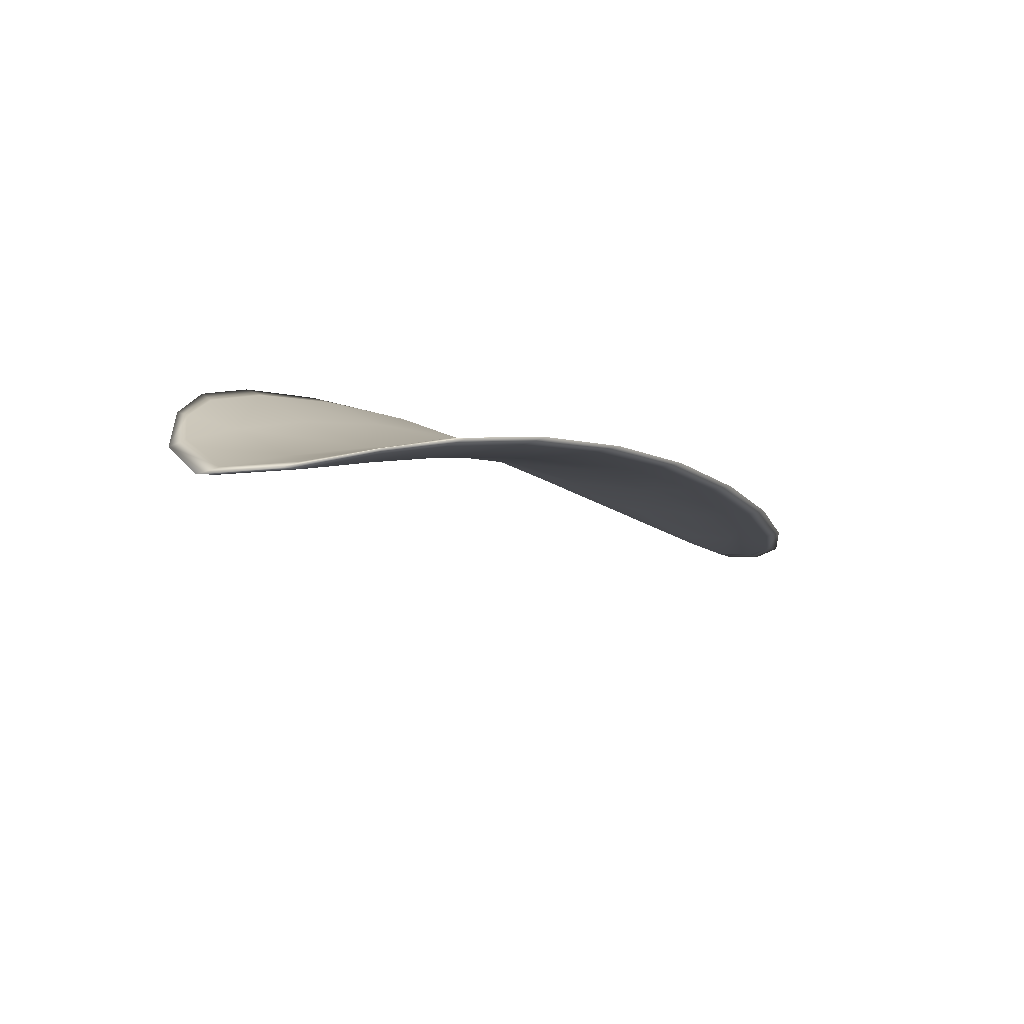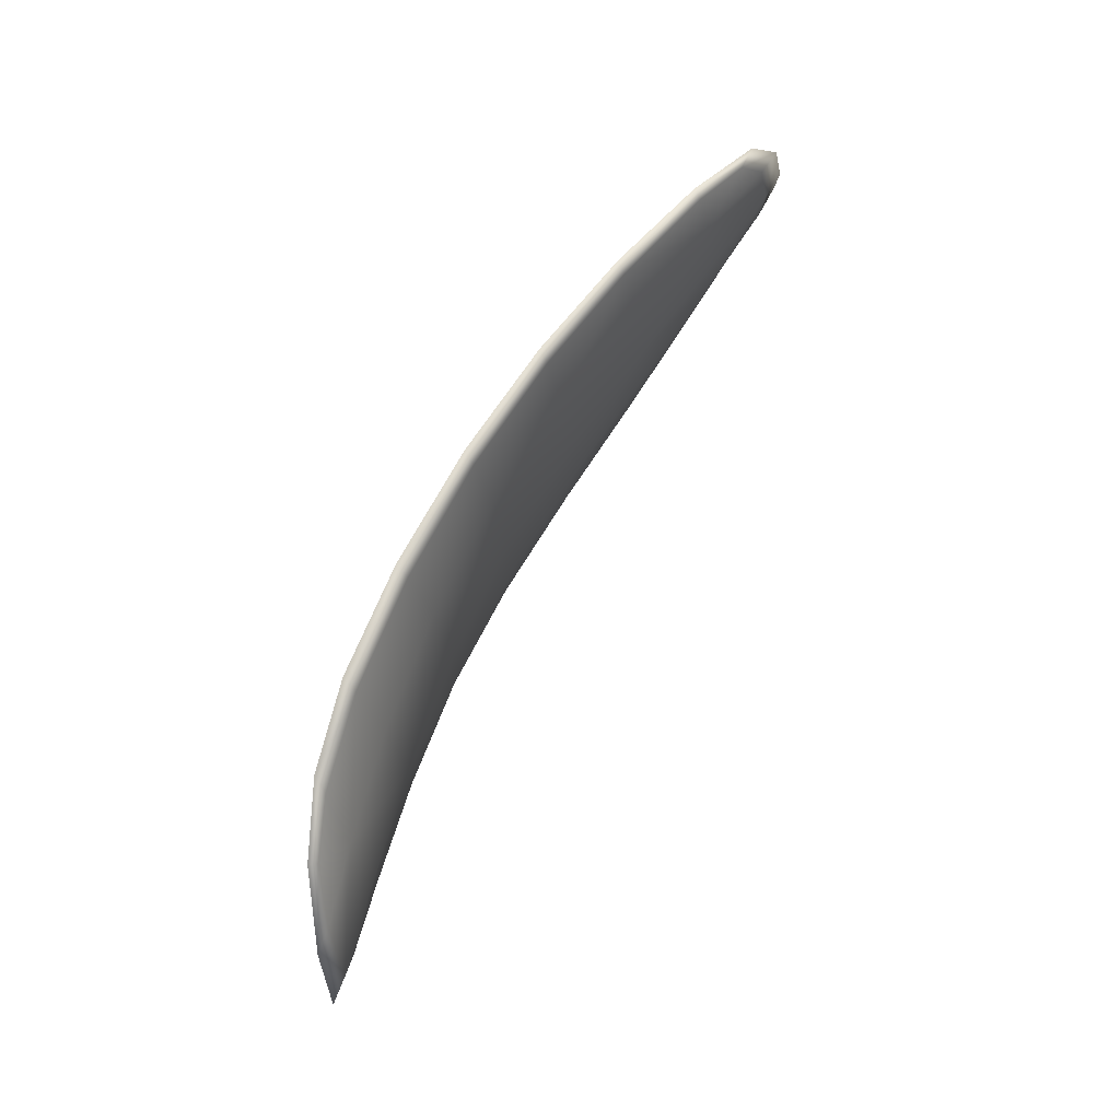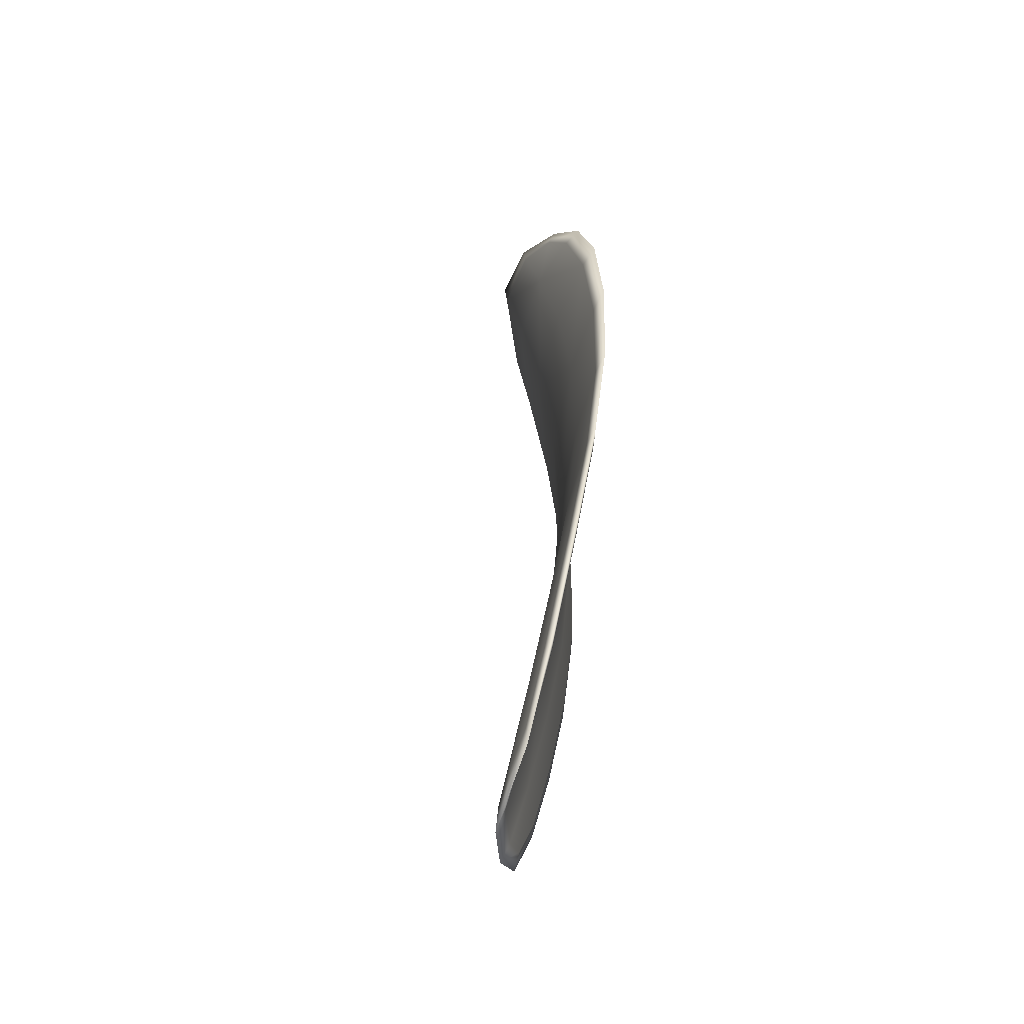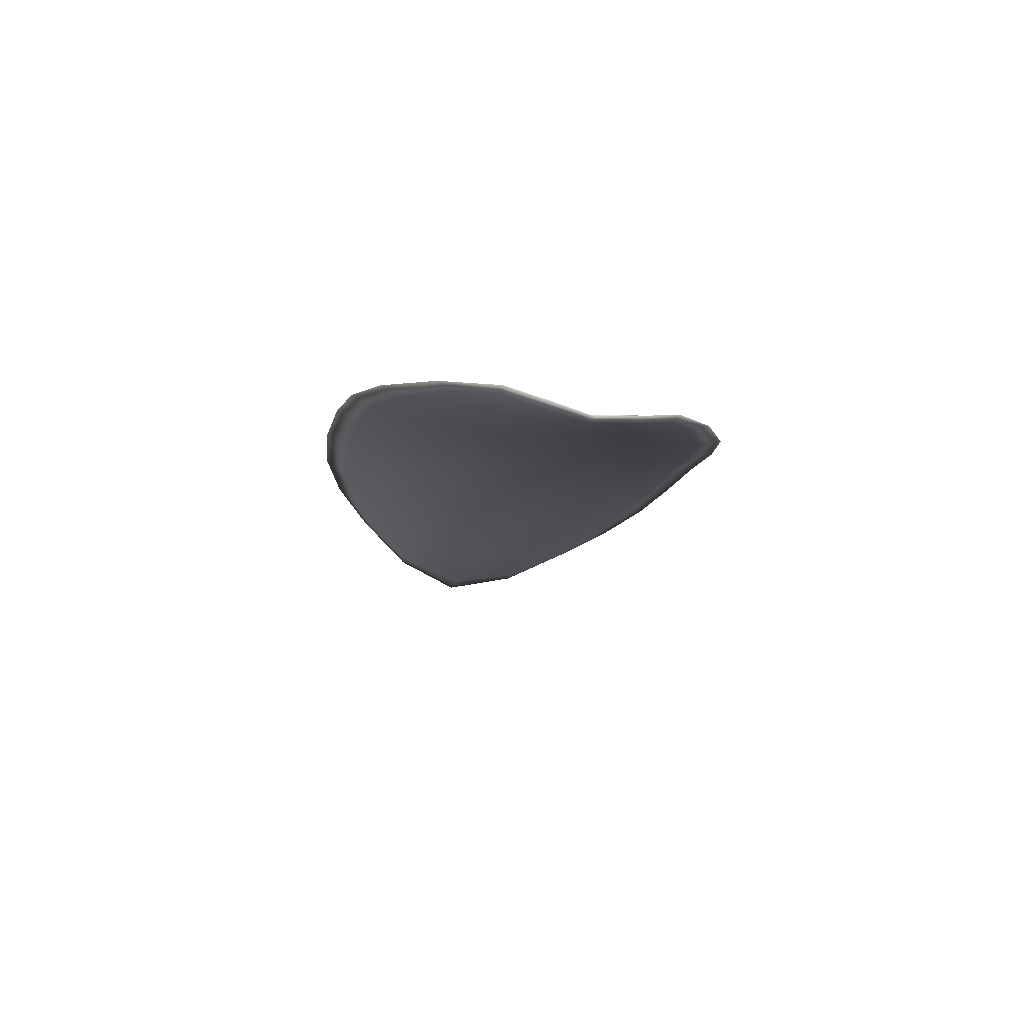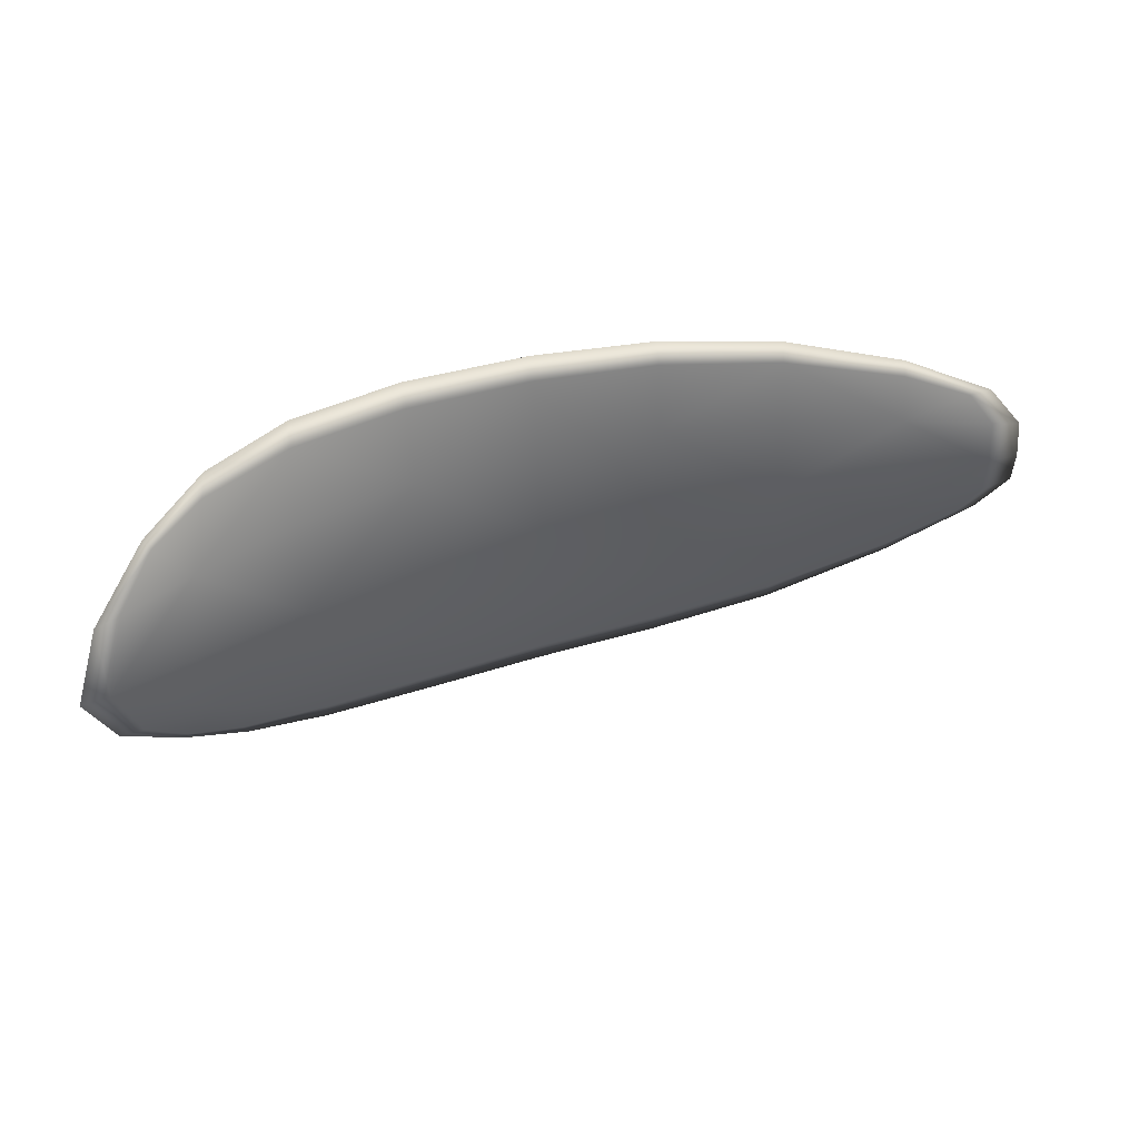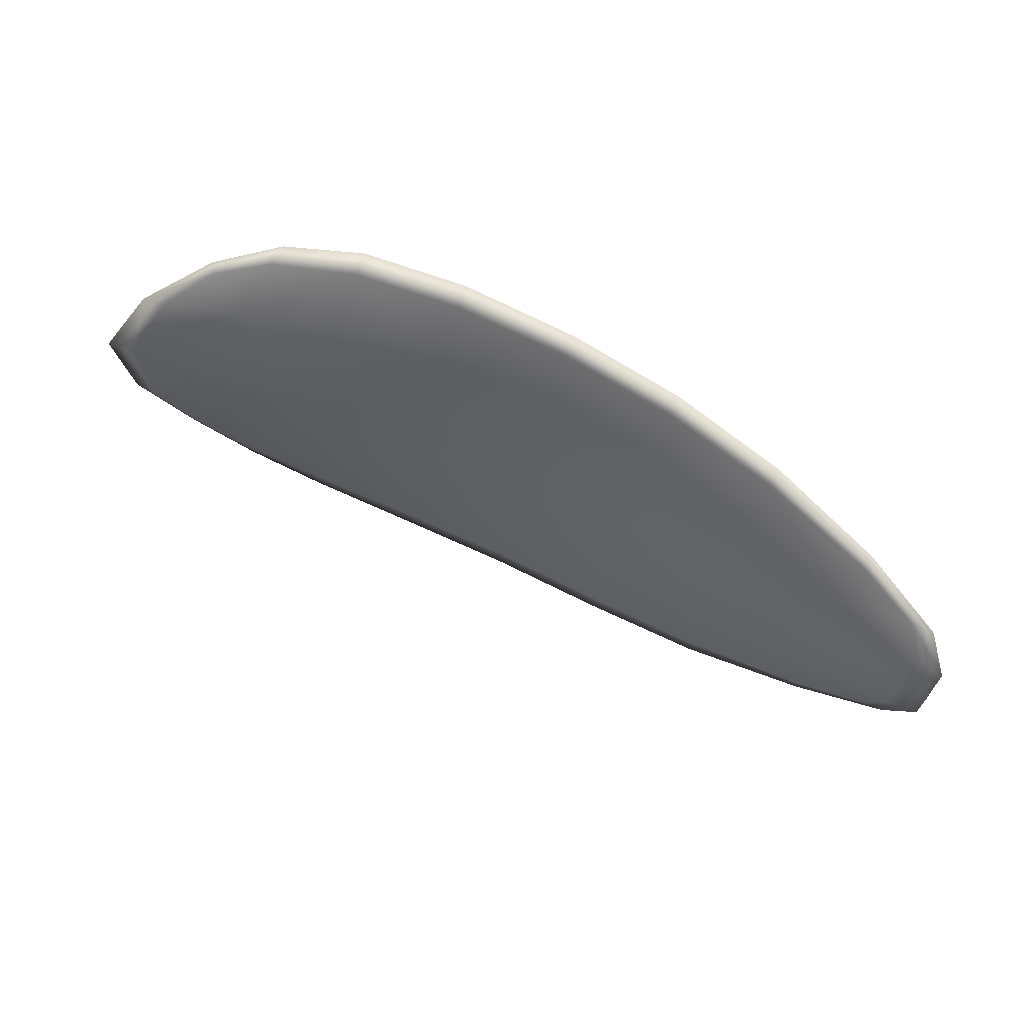
<metadata>
{"format":"obj","ext":"obj","renderer":"f3d","projection":"perspective","resolution":1024,"background":"white","views":[{"elev":20.2,"azim":-50.8,"up":"+Y"},{"elev":72.1,"azim":-84.5,"up":"+Z"},{"elev":35.3,"azim":68.7,"up":"+Z"},{"elev":-32.8,"azim":80.9,"up":"+Y"},{"elev":46.8,"azim":-42.2,"up":"+Z"},{"elev":-34.3,"azim":-9.6,"up":"+Y"}]}
</metadata>
<code>
v -2.45 0.736 -1.087
v -2.45 0.7359 -1.085
v -2.447 0.7353 -1.085
v -2.447 0.7354 -1.088
v -2.447 0.7357 -1.09
v -2.449 0.7362 -1.089
v -2.45 0.7363 -1.088
v -2.451 0.7363 -1.087
v -2.452 0.7362 -1.085
v -2.449 0.7363 -1.083
v -2.449 0.7367 -1.081
v -2.446 0.7363 -1.081
v -2.447 0.7357 -1.083
v -2.451 0.7365 -1.083
v -2.45 0.7367 -1.082
v -2.438 0.7324 -1.083
v -2.438 0.7327 -1.081
v -2.435 0.731 -1.081
v -2.435 0.7308 -1.083
v -2.435 0.7305 -1.085
v -2.438 0.7321 -1.085
v -2.441 0.7335 -1.085
v -2.441 0.7338 -1.083
v -2.44 0.7342 -1.081
v -2.438 0.7321 -1.088
v -2.435 0.7305 -1.087
v -2.435 0.7306 -1.089
v -2.438 0.7322 -1.09
v -2.441 0.7336 -1.09
v -2.441 0.7335 -1.088
v -2.444 0.7346 -1.088
v -2.444 0.7345 -1.085
v -2.444 0.7348 -1.09
v -2.444 0.7349 -1.083
v -2.443 0.7354 -1.081
v -2.432 0.729 -1.084
v -2.432 0.7293 -1.082
v -2.431 0.7282 -1.083
v -2.43 0.7277 -1.084
v -2.43 0.7275 -1.085
v -2.432 0.7288 -1.085
v -2.432 0.7288 -1.087
v -2.43 0.7276 -1.086
v -2.431 0.728 -1.087
v -2.432 0.729 -1.088
v -2.45 0.7358 -1.087
v -2.45 0.7356 -1.085
v -2.452 0.736 -1.085
v -2.452 0.7361 -1.087
v -2.45 0.7362 -1.088
v -2.449 0.7361 -1.089
v -2.447 0.7356 -1.09
v -2.447 0.7352 -1.088
v -2.447 0.7351 -1.085
v -2.449 0.736 -1.083
v -2.449 0.7365 -1.081
v -2.45 0.7366 -1.082
v -2.451 0.7363 -1.083
v -2.447 0.7355 -1.083
v -2.446 0.7361 -1.081
v -2.438 0.7322 -1.083
v -2.438 0.7325 -1.081
v -2.441 0.734 -1.081
v -2.441 0.7336 -1.083
v -2.441 0.7332 -1.085
v -2.438 0.7319 -1.085
v -2.435 0.7303 -1.085
v -2.435 0.7305 -1.083
v -2.435 0.7309 -1.081
v -2.438 0.7319 -1.088
v -2.441 0.7333 -1.088
v -2.441 0.7335 -1.09
v -2.438 0.732 -1.09
v -2.435 0.7304 -1.089
v -2.435 0.7303 -1.087
v -2.444 0.7344 -1.088
v -2.444 0.7343 -1.085
v -2.444 0.7347 -1.09
v -2.444 0.7347 -1.083
v -2.443 0.7352 -1.081
v -2.432 0.7288 -1.084
v -2.432 0.7291 -1.082
v -2.432 0.7286 -1.085
v -2.43 0.7273 -1.085
v -2.43 0.7275 -1.084
v -2.431 0.7281 -1.083
v -2.432 0.7286 -1.087
v -2.432 0.7288 -1.088
v -2.431 0.7279 -1.087
v -2.43 0.7274 -1.086
v -2.432 0.7293 -1.082
v -2.43 0.7279 -1.083
v -2.435 0.7311 -1.081
v -2.431 0.7281 -1.083
v -2.43 0.7271 -1.086
v -2.43 0.7276 -1.087
v -2.43 0.727 -1.085
v -2.431 0.7279 -1.087
v -2.449 0.7362 -1.09
v -2.45 0.7364 -1.089
v -2.446 0.7358 -1.09
v -2.45 0.7362 -1.088
v -2.452 0.7365 -1.083
v -2.45 0.7368 -1.082
v -2.453 0.7362 -1.085
v -2.45 0.7366 -1.082
v -2.448 0.7368 -1.081
v -2.446 0.7364 -1.08
v -2.43 0.7272 -1.084
v -2.432 0.7289 -1.089
v -2.435 0.7305 -1.09
v -2.452 0.7363 -1.087
v -2.444 0.7348 -1.09
v -2.441 0.7336 -1.09
v -2.443 0.7355 -1.08
v -2.44 0.7342 -1.08
v -2.438 0.7327 -1.08
v -2.438 0.7321 -1.09
f 1 2 3
f 1 3 4
f 1 4 5
f 1 5 6
f 1 6 7
f 1 7 8
f 1 8 9
f 1 9 2
f 10 11 12
f 10 12 13
f 10 13 3
f 10 3 2
f 10 2 9
f 10 9 14
f 10 14 15
f 10 15 11
f 16 17 18
f 16 18 19
f 16 19 20
f 16 20 21
f 16 21 22
f 16 22 23
f 16 23 24
f 16 24 17
f 25 21 20
f 25 20 26
f 25 26 27
f 25 27 28
f 25 28 29
f 25 29 30
f 25 30 22
f 25 22 21
f 31 32 22
f 31 22 30
f 31 30 29
f 31 29 33
f 31 33 5
f 31 5 4
f 31 4 3
f 31 3 32
f 34 35 24
f 34 24 23
f 34 23 22
f 34 22 32
f 34 32 3
f 34 3 13
f 34 13 12
f 34 12 35
f 36 37 38
f 36 38 39
f 36 39 40
f 36 40 41
f 36 41 20
f 36 20 19
f 36 19 18
f 36 18 37
f 42 41 40
f 42 40 43
f 42 43 44
f 42 44 45
f 42 45 27
f 42 27 26
f 42 26 20
f 42 20 41
f 46 47 48
f 46 48 49
f 46 49 50
f 46 50 51
f 46 51 52
f 46 52 53
f 46 53 54
f 46 54 47
f 55 56 57
f 55 57 58
f 55 58 48
f 55 48 47
f 55 47 54
f 55 54 59
f 55 59 60
f 55 60 56
f 61 62 63
f 61 63 64
f 61 64 65
f 61 65 66
f 61 66 67
f 61 67 68
f 61 68 69
f 61 69 62
f 70 66 65
f 70 65 71
f 70 71 72
f 70 72 73
f 70 73 74
f 70 74 75
f 70 75 67
f 70 67 66
f 76 77 54
f 76 54 53
f 76 53 52
f 76 52 78
f 76 78 72
f 76 72 71
f 76 71 65
f 76 65 77
f 79 80 60
f 79 60 59
f 79 59 54
f 79 54 77
f 79 77 65
f 79 65 64
f 79 64 63
f 79 63 80
f 81 82 69
f 81 69 68
f 81 68 67
f 81 67 83
f 81 83 84
f 81 84 85
f 81 85 86
f 81 86 82
f 87 83 67
f 87 67 75
f 87 75 74
f 87 74 88
f 87 88 89
f 87 89 90
f 87 90 84
f 87 84 83
f 91 92 38
f 91 38 37
f 91 37 18
f 91 18 93
f 91 93 69
f 91 69 82
f 91 82 94
f 91 94 92
f 95 96 44
f 95 44 43
f 95 43 40
f 95 40 97
f 95 97 84
f 95 84 90
f 95 90 98
f 95 98 96
f 99 100 7
f 99 7 6
f 99 6 5
f 99 5 101
f 99 101 52
f 99 52 51
f 99 51 102
f 99 102 100
f 103 104 15
f 103 15 14
f 103 14 9
f 103 9 105
f 103 105 48
f 103 48 58
f 103 58 106
f 103 106 104
f 107 108 12
f 107 12 11
f 107 11 15
f 107 15 104
f 107 104 106
f 107 106 56
f 107 56 60
f 107 60 108
f 109 97 40
f 109 40 39
f 109 39 38
f 109 38 92
f 109 92 94
f 109 94 85
f 109 85 84
f 109 84 97
f 110 111 27
f 110 27 45
f 110 45 44
f 110 44 96
f 110 96 98
f 110 98 88
f 110 88 74
f 110 74 111
f 112 105 9
f 112 9 8
f 112 8 7
f 112 7 100
f 112 100 102
f 112 102 49
f 112 49 48
f 112 48 105
f 113 101 5
f 113 5 33
f 113 33 29
f 113 29 114
f 113 114 72
f 113 72 78
f 113 78 52
f 113 52 101
f 115 116 24
f 115 24 35
f 115 35 12
f 115 12 108
f 115 108 60
f 115 60 80
f 115 80 63
f 115 63 116
f 117 93 18
f 117 18 17
f 117 17 24
f 117 24 116
f 117 116 63
f 117 63 62
f 117 62 69
f 117 69 93
f 118 114 29
f 118 29 28
f 118 28 27
f 118 27 111
f 118 111 74
f 118 74 73
f 118 73 72
f 118 72 114

</code>
